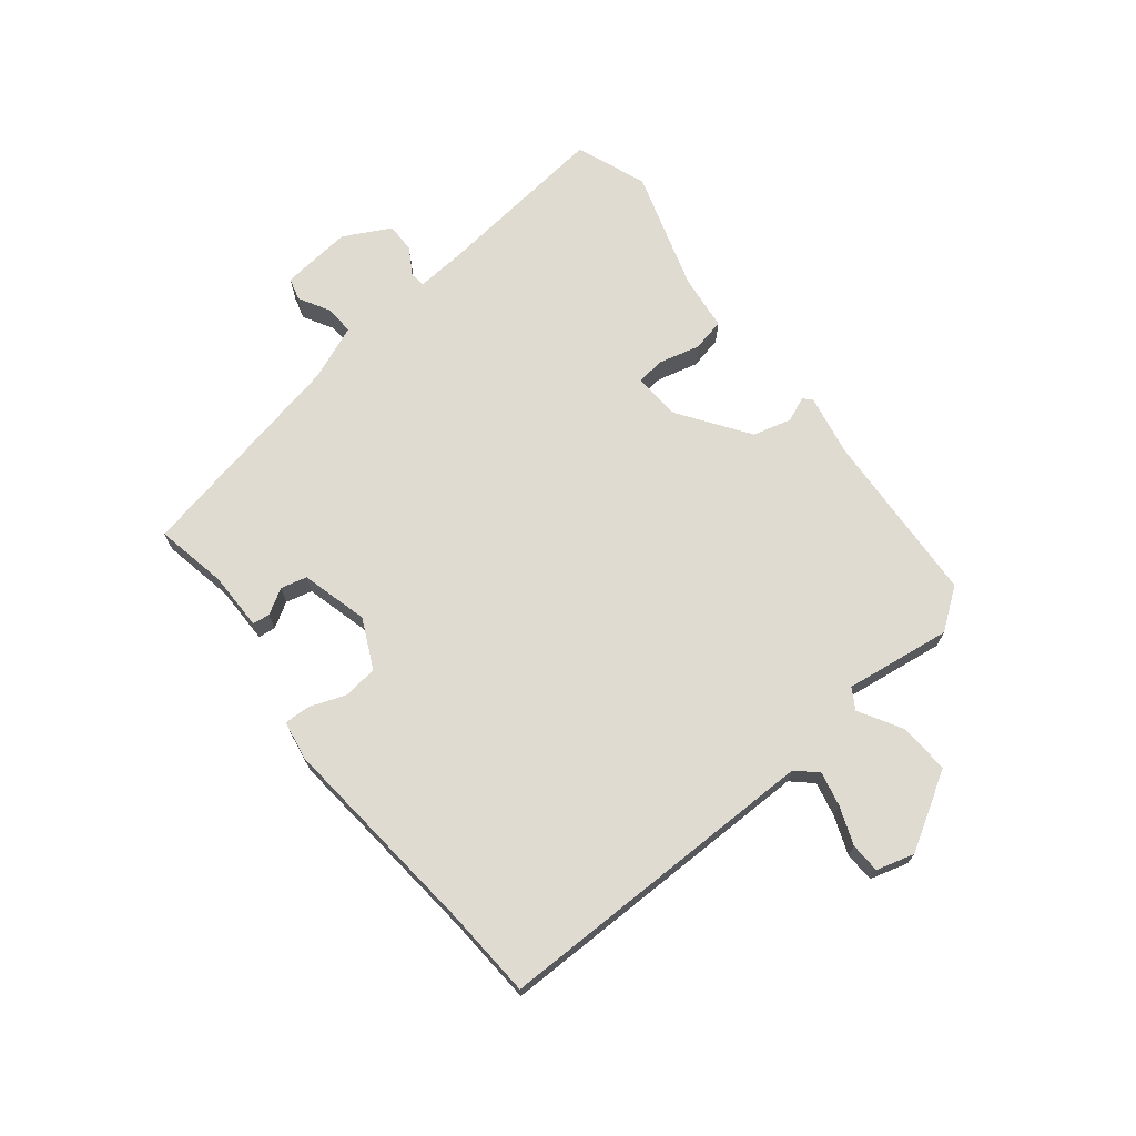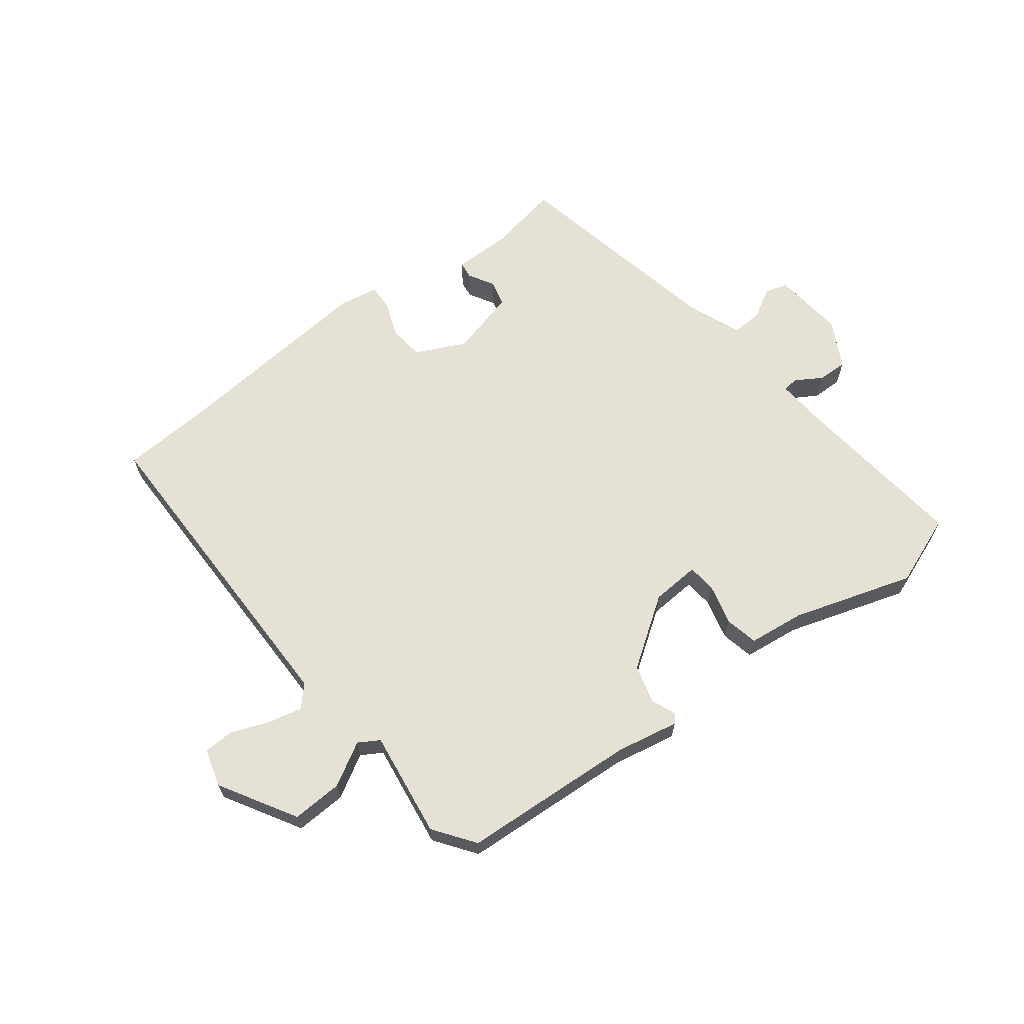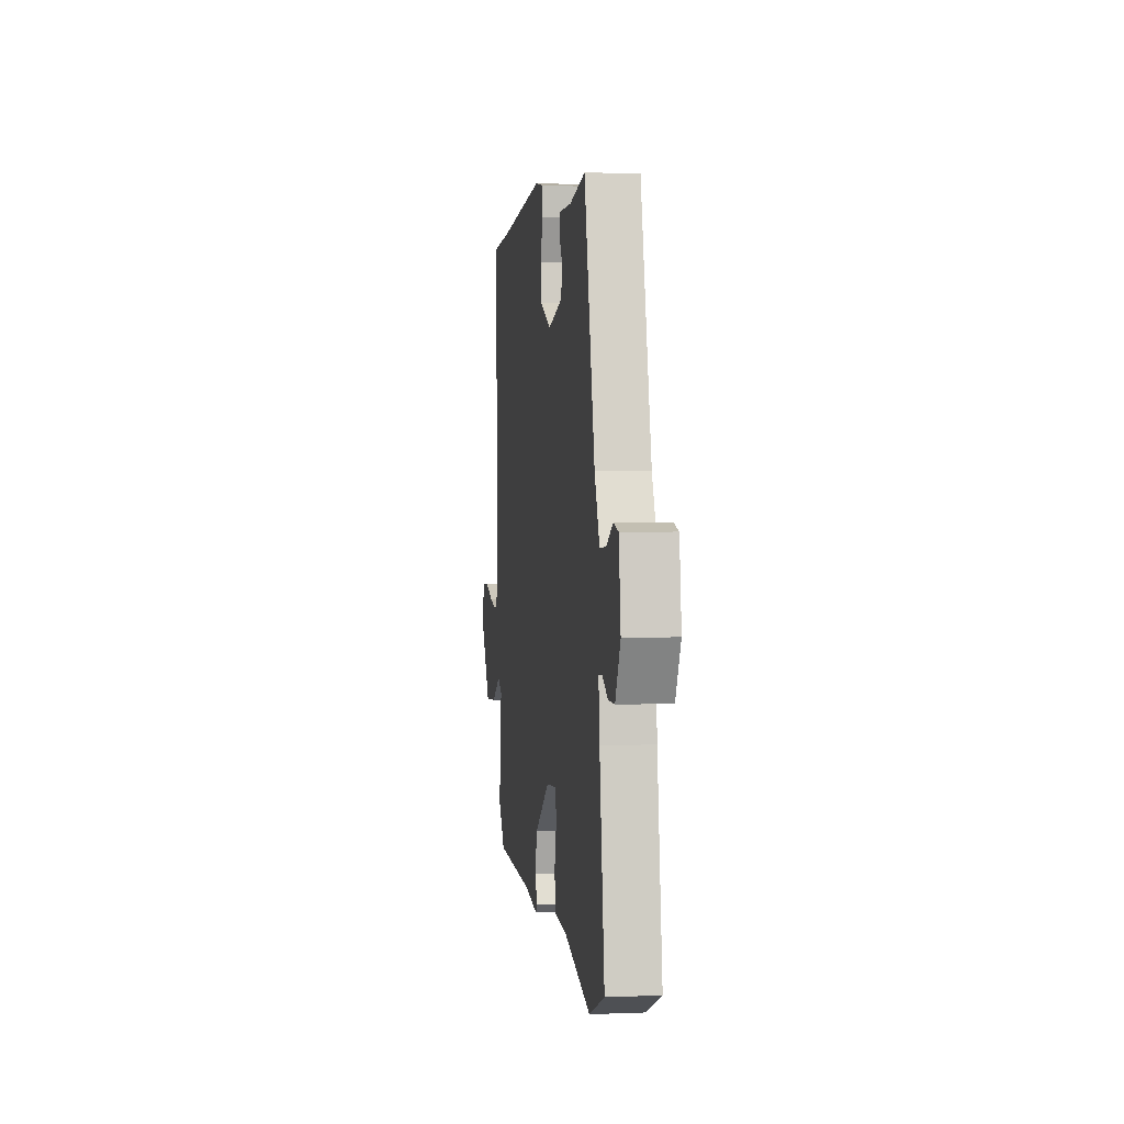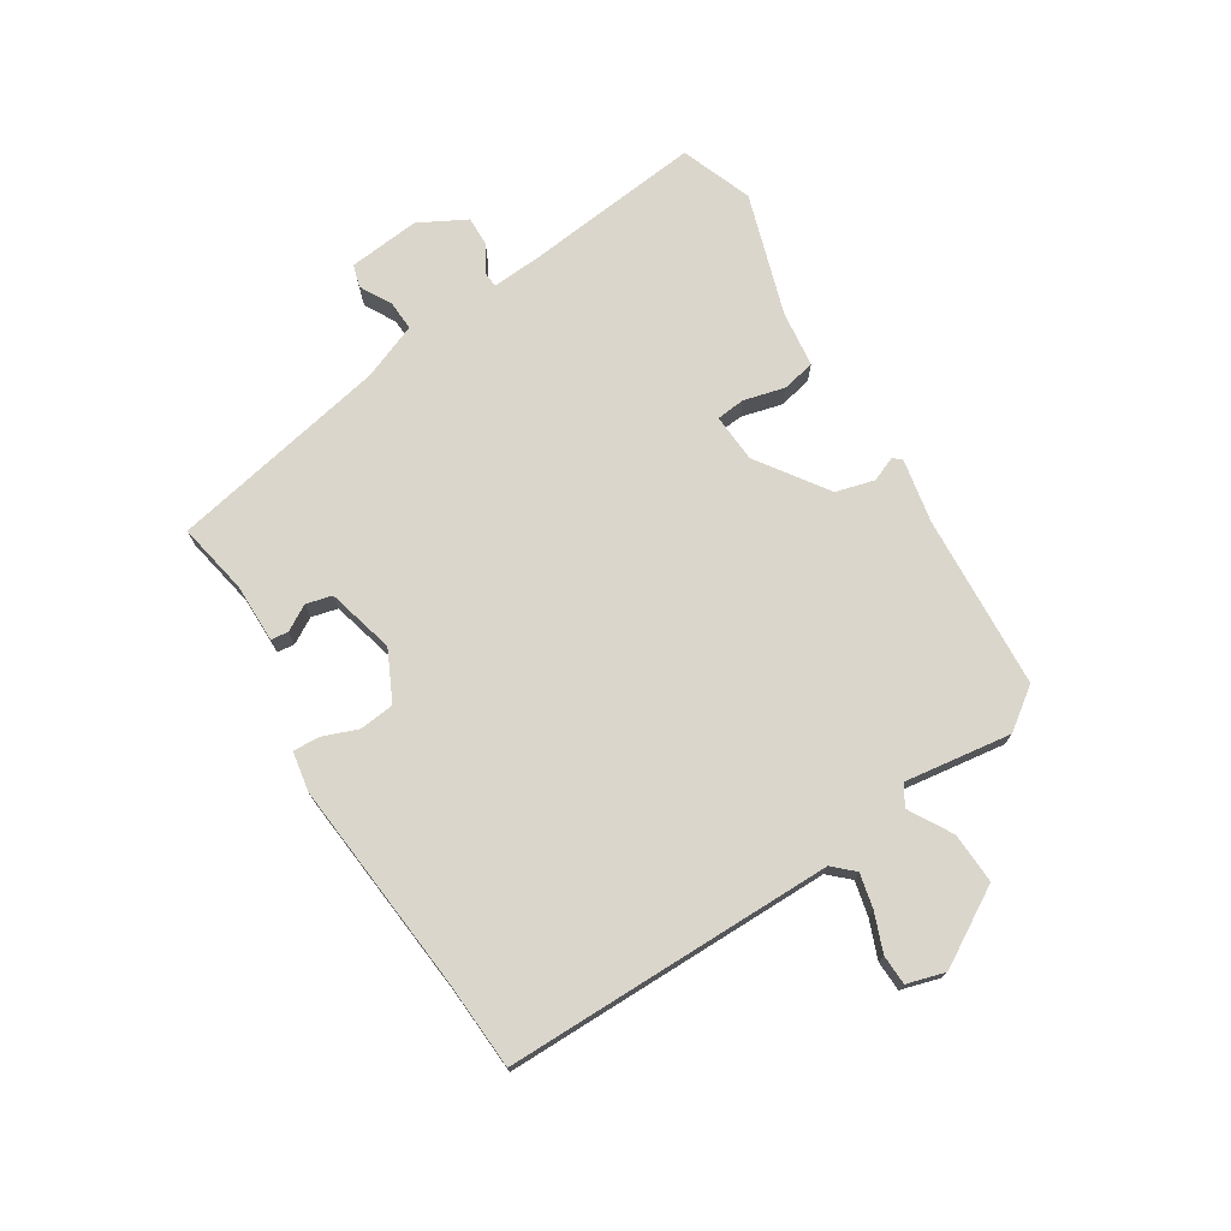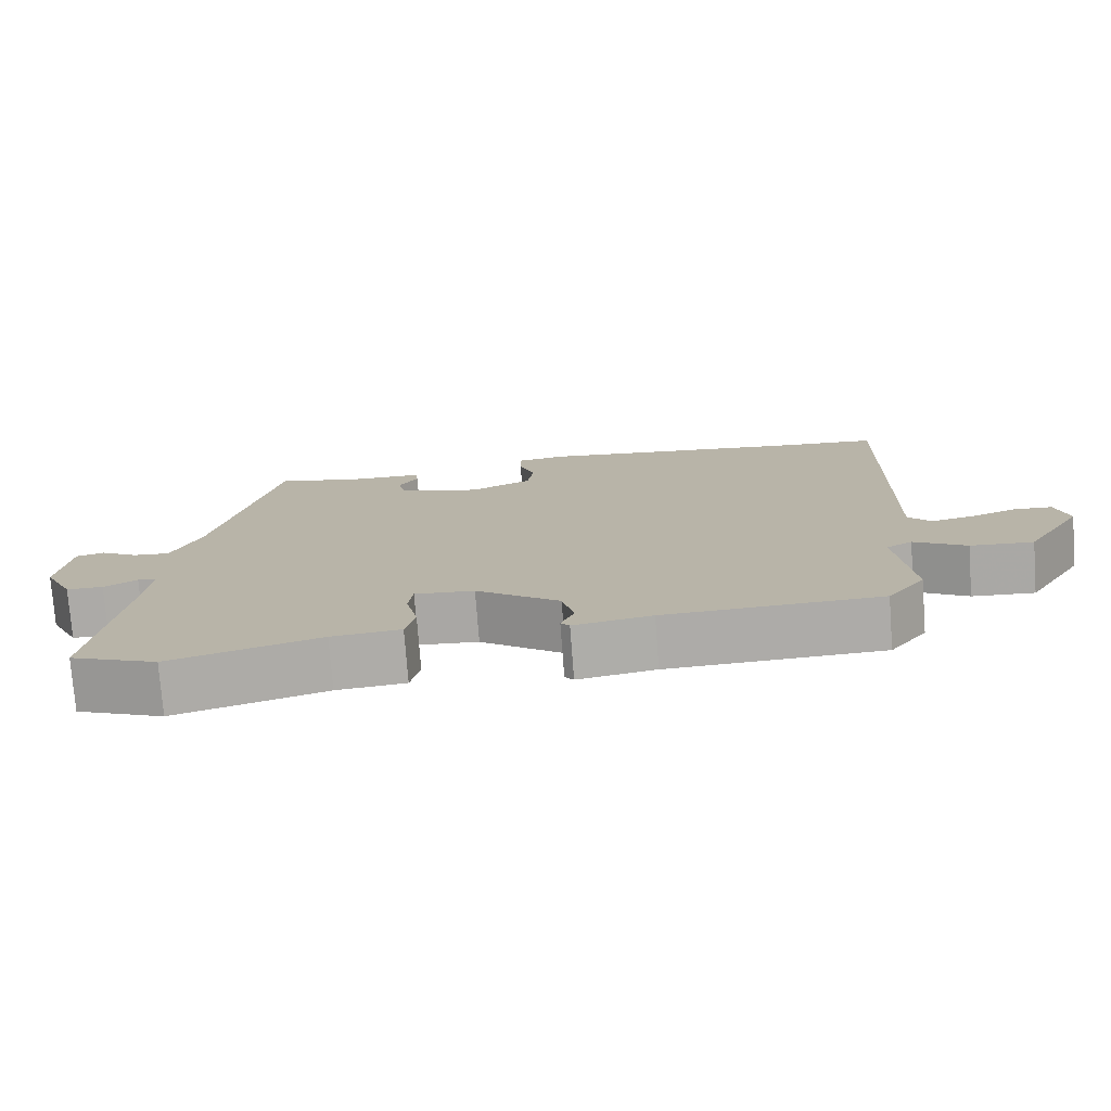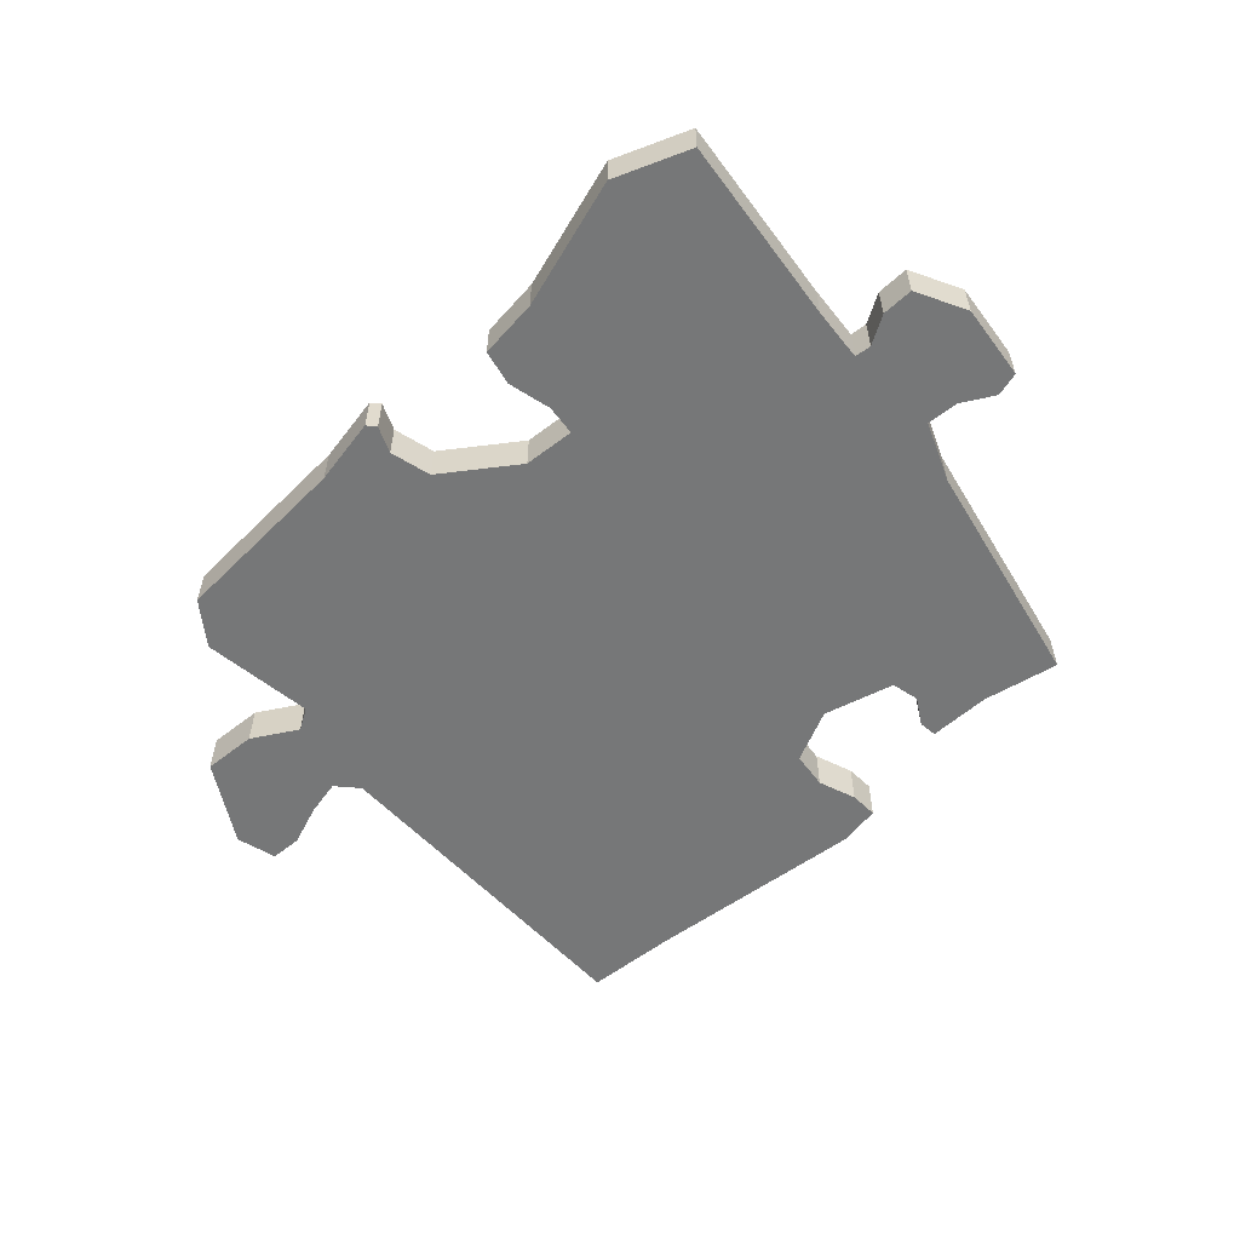
<metadata>
{"format":"obj","ext":"obj","renderer":"f3d","projection":"perspective","resolution":1024,"background":"white","views":[{"elev":70.1,"azim":52.6,"up":"+Y"},{"elev":64.8,"azim":143.9,"up":"+Y"},{"elev":2.7,"azim":-98.1,"up":"+Z"},{"elev":73.6,"azim":59.3,"up":"+Y"},{"elev":-76.1,"azim":4.3,"up":"+Z"},{"elev":-57.0,"azim":-136.5,"up":"+Y"}]}
</metadata>
<code>
v -0.444 0.07 -0.523
v -0.562 0.07 -0.475
v -0.523 0.07 -0.18
v -0.515 0.07 -0.096
v -0.541 0.07 -0.093
v -0.586 0.07 -0.119
v -0.636 0.07 -0.119
v -0.676 0.07 -0.039
v -0.661 0.07 0.08
v -0.623 0.07 0.09
v -0.572 0.07 0.06
v -0.522 0.07 0.056
v -0.483 0.07 0.148
v -0.401 0.07 0.514
v -0.281 0.07 0.488
v -0.183 0.07 0.486
v -0.18 0.07 0.457
v -0.206 0.07 0.415
v -0.196 0.07 0.371
v -0.084 0.07 0.339
v 0 0.07 0.377
v 0.008 0.07 0.435
v -0.013 0.07 0.495
v -0.014 0.07 0.539
v 0.053 0.07 0.549
v 0.406 0.07 0.508
v 0.552 0.07 0.496
v 0.539 0.07 -0.054
v 0.57 0.07 -0.089
v 0.628 0.07 -0.077
v 0.692 0.07 -0.054
v 0.742 0.07 -0.057
v 0.759 0.07 -0.121
v 0.681 0.07 -0.247
v 0.596 0.07 -0.241
v 0.525 0.07 -0.198
v 0.49 0.07 -0.218
v 0.511 0.07 -0.397
v 0.46 0.07 -0.464
v 0.168 0.07 -0.475
v 0.062 0.07 -0.493
v 0.05 0.07 -0.479
v 0.068 0.07 -0.438
v 0.052 0.07 -0.373
v -0.062 0.07 -0.29
v -0.143 0.07 -0.283
v -0.149 0.07 -0.331
v -0.133 0.07 -0.4
v -0.146 0.07 -0.455
v -0.24 0.07 -0.464
v -0.444 0 -0.523
v -0.562 0 -0.475
v -0.523 0 -0.18
v -0.515 0 -0.096
v -0.541 0 -0.093
v -0.586 0 -0.119
v -0.636 0 -0.119
v -0.676 0 -0.039
v -0.661 0 0.08
v -0.623 0 0.09
v -0.572 0 0.06
v -0.522 0 0.056
v -0.483 0 0.148
v -0.401 0 0.514
v -0.281 0 0.488
v -0.183 0 0.486
v -0.18 0 0.457
v -0.206 0 0.415
v -0.196 0 0.371
v -0.084 0 0.339
v 0 0 0.377
v 0.008 0 0.435
v -0.013 0 0.495
v -0.014 0 0.539
v 0.053 0 0.549
v 0.406 0 0.508
v 0.552 0 0.496
v 0.539 0 -0.054
v 0.57 0 -0.089
v 0.628 0 -0.077
v 0.692 0 -0.054
v 0.742 0 -0.057
v 0.759 0 -0.121
v 0.681 0 -0.247
v 0.596 0 -0.241
v 0.525 0 -0.198
v 0.49 0 -0.218
v 0.511 0 -0.397
v 0.46 0 -0.464
v 0.168 0 -0.475
v 0.062 0 -0.493
v 0.05 0 -0.479
v 0.068 0 -0.438
v 0.052 0 -0.373
v -0.062 0 -0.29
v -0.143 0 -0.283
v -0.149 0 -0.331
v -0.133 0 -0.4
v -0.146 0 -0.455
v -0.24 0 -0.464
f 47 48 49 50
f 1 2 3
f 50 1 3
f 47 50 3
f 46 47 3
f 45 46 3 4
f 40 41 42 43
f 40 43 44
f 39 40 44
f 38 39 44
f 37 38 44
f 36 37 44 45
f 34 35 36
f 33 34 36
f 32 33 36
f 31 32 36
f 30 31 36
f 29 30 36 45
f 26 27 28
f 25 26 28
f 24 25 28
f 23 24 28
f 22 23 28
f 28 29 45
f 22 28 45
f 21 22 45
f 15 16 17 18
f 15 18 19
f 14 15 19
f 13 14 19
f 12 13 19 20
f 9 10 11
f 8 9 11
f 7 8 11
f 6 7 11
f 5 6 11
f 4 5 11 12
f 20 21 45
f 12 20 45
f 4 12 45
f 100 99 98 97
f 53 52 51
f 53 51 100
f 53 100 97
f 53 97 96
f 54 53 96 95
f 93 92 91 90
f 94 93 90
f 94 90 89
f 94 89 88
f 94 88 87
f 95 94 87 86
f 86 85 84
f 86 84 83
f 86 83 82
f 86 82 81
f 86 81 80
f 95 86 80 79
f 78 77 76
f 78 76 75
f 78 75 74
f 78 74 73
f 78 73 72
f 95 79 78
f 95 78 72
f 95 72 71
f 68 67 66 65
f 69 68 65
f 69 65 64
f 69 64 63
f 70 69 63 62
f 61 60 59
f 61 59 58
f 61 58 57
f 61 57 56
f 61 56 55
f 62 61 55 54
f 95 71 70
f 95 70 62
f 95 62 54
f 1 51 52 2
f 2 52 53 3
f 3 53 54 4
f 4 54 55 5
f 5 55 56 6
f 6 56 57 7
f 7 57 58 8
f 8 58 59 9
f 9 59 60 10
f 10 60 61 11
f 11 61 62 12
f 12 62 63 13
f 13 63 64 14
f 14 64 65 15
f 15 65 66 16
f 16 66 67 17
f 17 67 68 18
f 18 68 69 19
f 19 69 70 20
f 20 70 71 21
f 21 71 72 22
f 22 72 73 23
f 23 73 74 24
f 24 74 75 25
f 25 75 76 26
f 26 76 77 27
f 27 77 78 28
f 28 78 79 29
f 29 79 80 30
f 30 80 81 31
f 31 81 82 32
f 32 82 83 33
f 33 83 84 34
f 34 84 85 35
f 35 85 86 36
f 36 86 87 37
f 37 87 88 38
f 38 88 89 39
f 39 89 90 40
f 40 90 91 41
f 41 91 92 42
f 42 92 93 43
f 43 93 94 44
f 44 94 95 45
f 45 95 96 46
f 46 96 97 47
f 47 97 98 48
f 48 98 99 49
f 49 99 100 50
f 50 100 51 1

</code>
